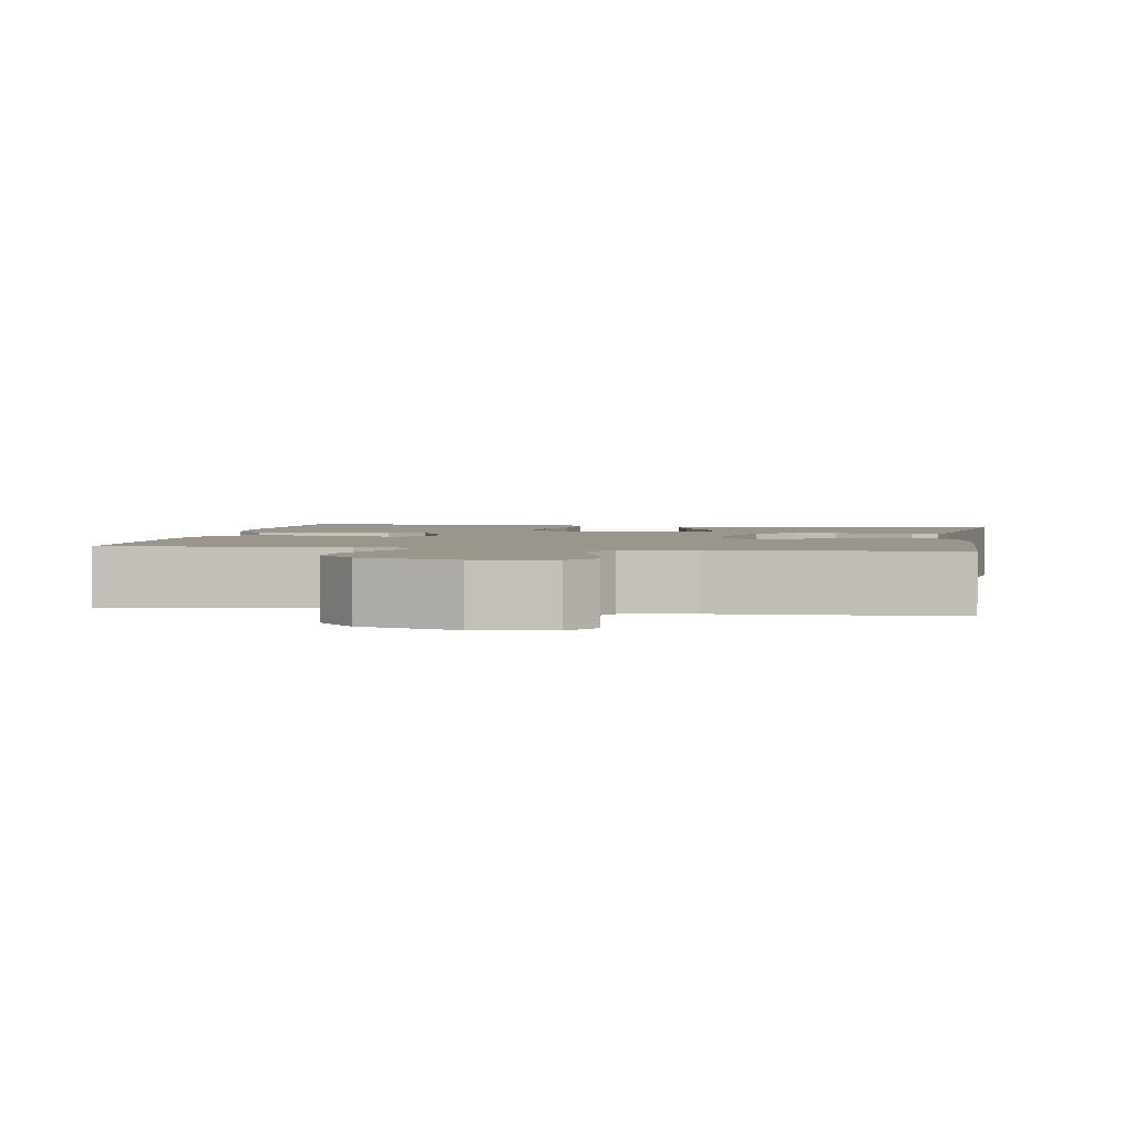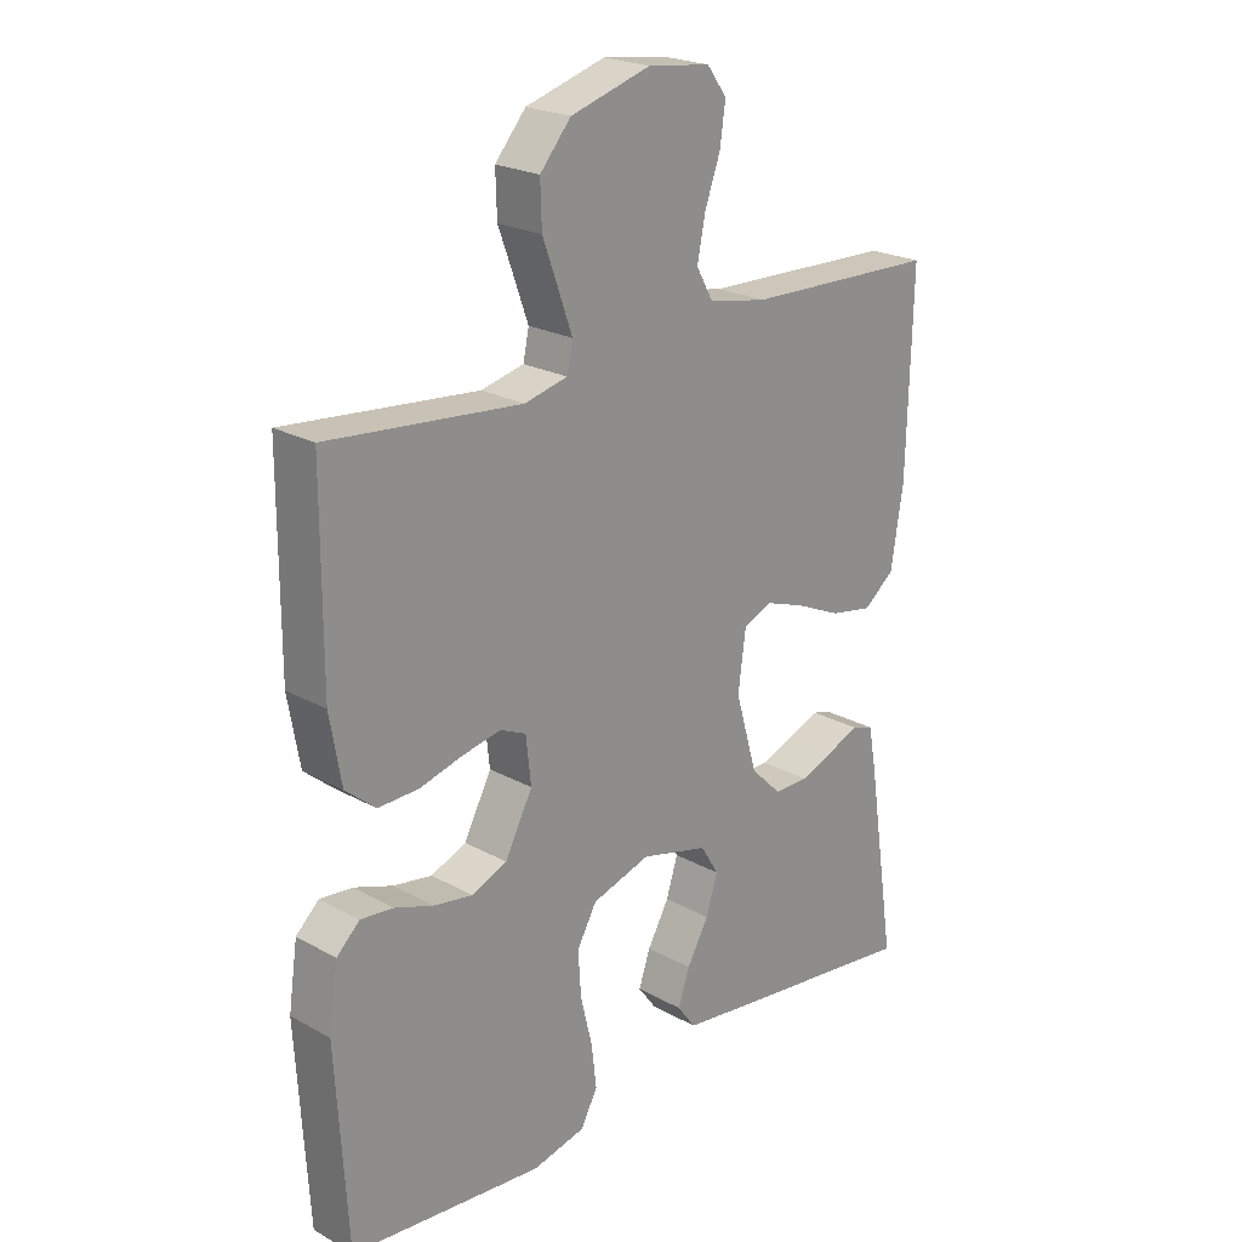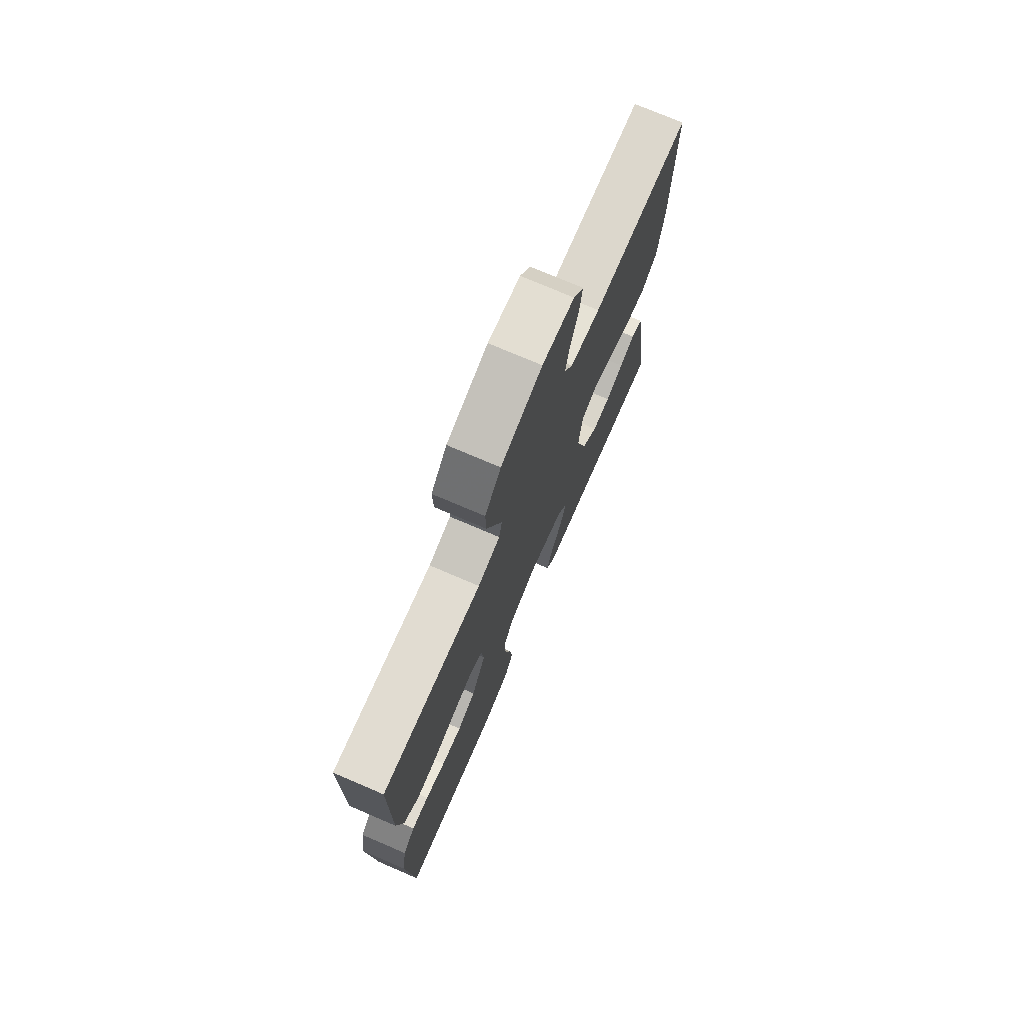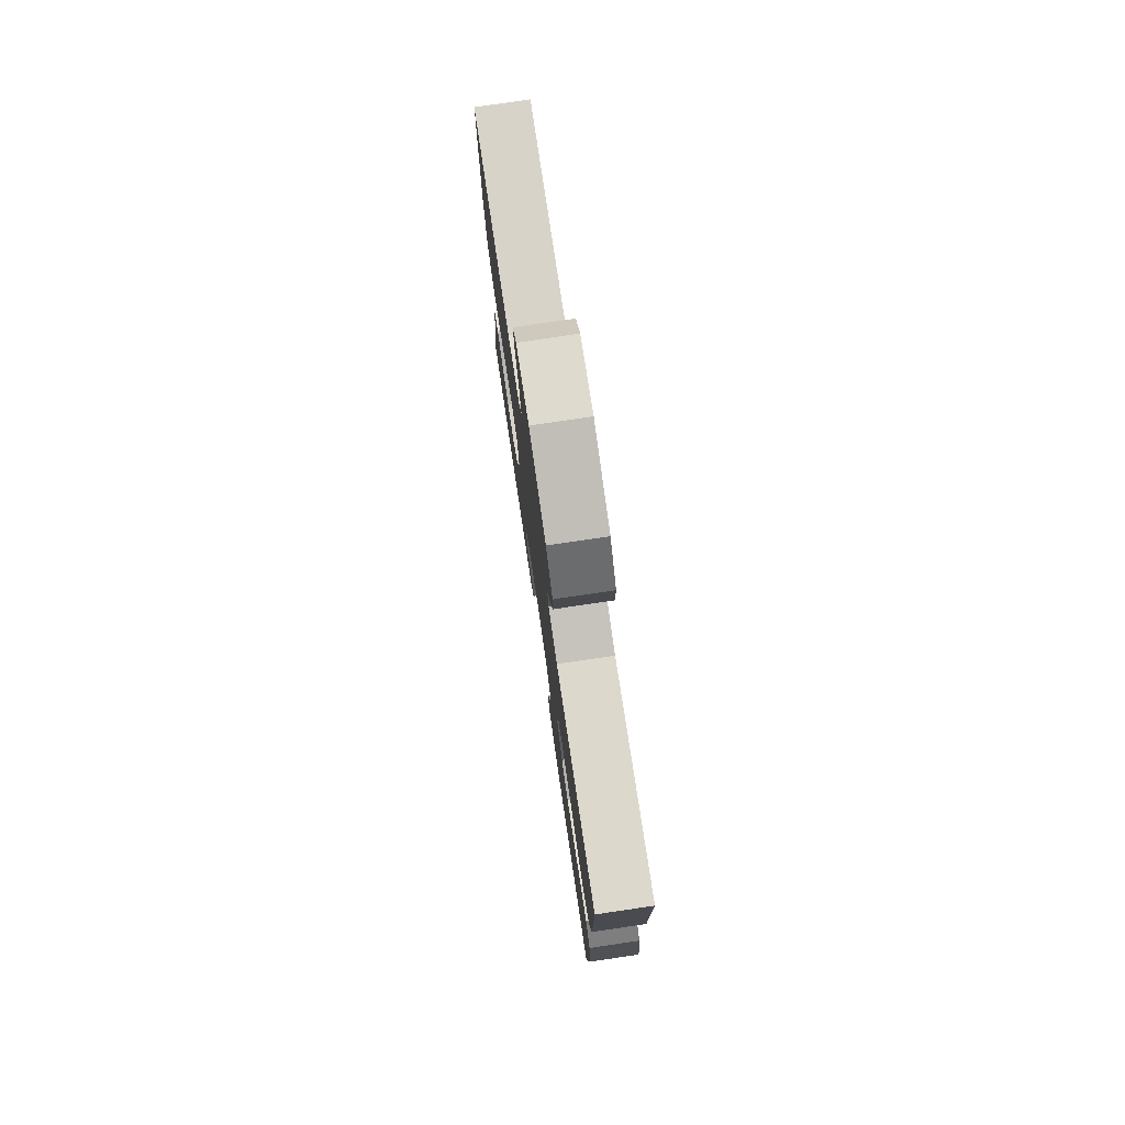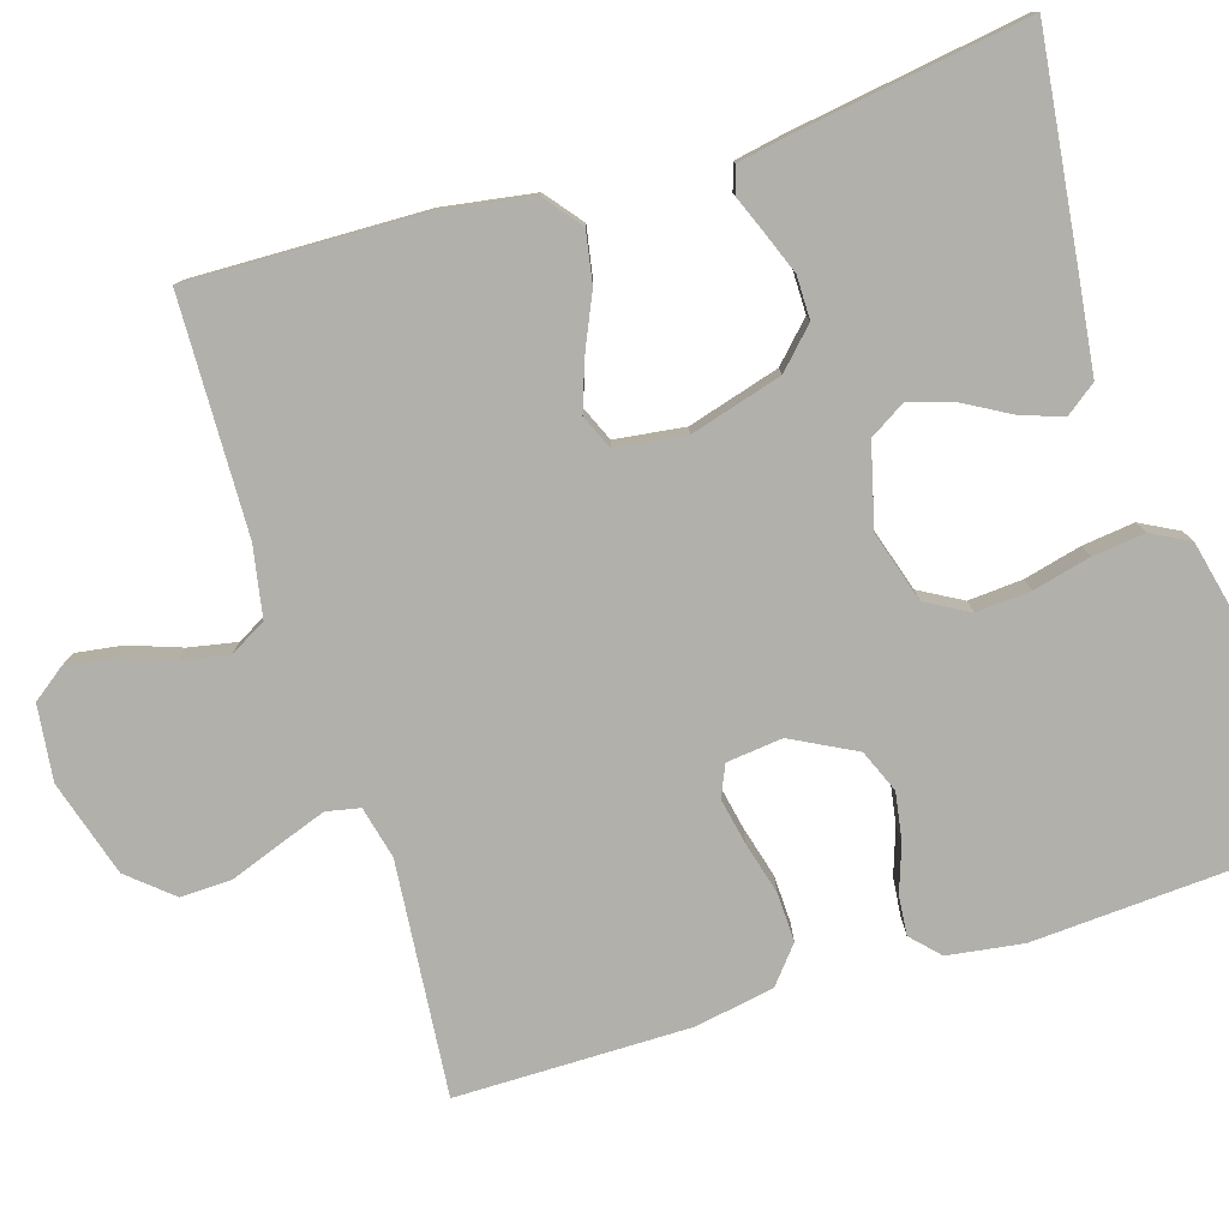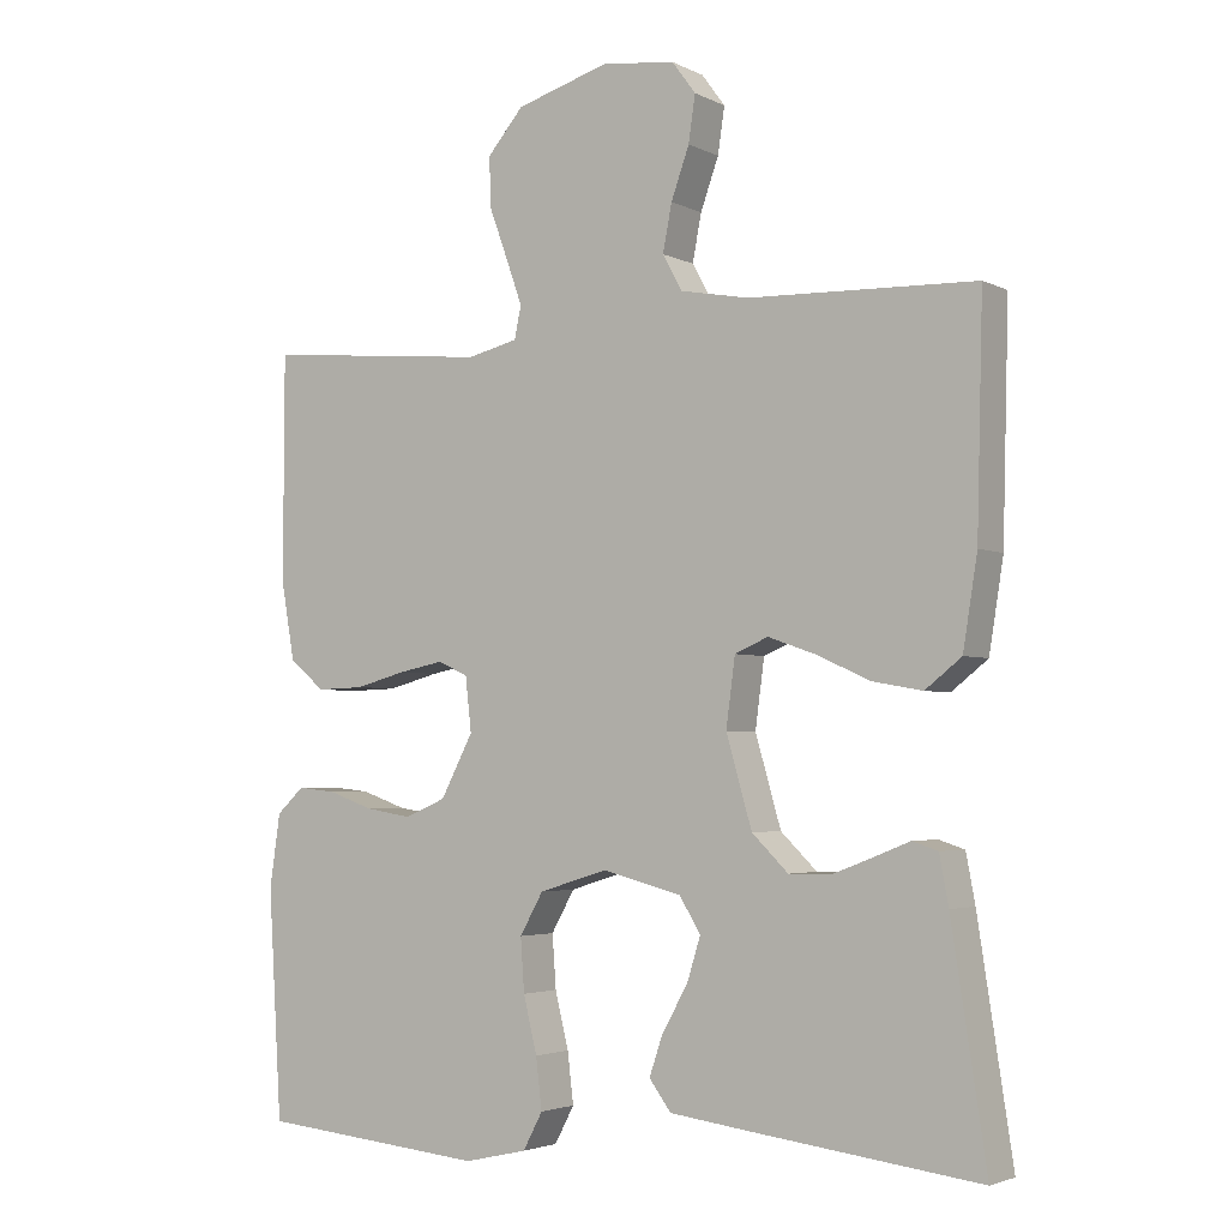
<metadata>
{"format":"obj","ext":"obj","renderer":"f3d","projection":"perspective","resolution":1024,"background":"white","views":[{"elev":2.4,"azim":9.5,"up":"+Y"},{"elev":22.5,"azim":-46.3,"up":"+Z"},{"elev":74.7,"azim":-66.8,"up":"+Z"},{"elev":77.8,"azim":-98.4,"up":"+Z"},{"elev":-78.5,"azim":107.3,"up":"+Y"},{"elev":-3.3,"azim":32.4,"up":"+Z"}]}
</metadata>
<code>
v 0.5 0.07 -0.5
v 0.2 0.07 -0.463
v 0.092 0.07 -0.449
v 0.063 0.07 -0.41
v 0.081 0.07 -0.357
v 0.115 0.07 -0.297
v 0.133 0.07 -0.239
v 0.105 0.07 -0.193
v 0 0.07 -0.166
v -0.091 0.07 -0.194
v -0.122 0.07 -0.249
v -0.117 0.07 -0.319
v -0.099 0.07 -0.393
v -0.091 0.07 -0.46
v -0.117 0.07 -0.509
v -0.2 0.07 -0.528
v -0.5 0.07 -0.5
v -0.518 0.07 -0.2
v -0.504 0.07 -0.103
v -0.468 0.07 -0.069
v -0.417 0.07 -0.074
v -0.357 0.07 -0.095
v -0.296 0.07 -0.105
v -0.241 0.07 -0.082
v -0.198 0.07 0
v -0.206 0.07 0.072
v -0.246 0.07 0.09
v -0.306 0.07 0.078
v -0.373 0.07 0.06
v -0.436 0.07 0.058
v -0.483 0.07 0.097
v -0.501 0.07 0.2
v -0.5 0.07 0.5
v -0.2 0.07 0.472
v -0.133 0.07 0.488
v -0.124 0.07 0.531
v -0.145 0.07 0.59
v -0.17 0.07 0.658
v -0.172 0.07 0.724
v -0.124 0.07 0.78
v 0 0.07 0.817
v 0.097 0.07 0.805
v 0.128 0.07 0.763
v 0.119 0.07 0.702
v 0.095 0.07 0.635
v 0.083 0.07 0.573
v 0.109 0.07 0.526
v 0.2 0.07 0.509
v 0.5 0.07 0.5
v 0.492 0.07 0.2
v 0.473 0.07 0.081
v 0.425 0.07 0.043
v 0.359 0.07 0.055
v 0.288 0.07 0.087
v 0.225 0.07 0.109
v 0.181 0.07 0.09
v 0.169 0.07 0
v 0.203 0.07 -0.118
v 0.251 0.07 -0.165
v 0.306 0.07 -0.165
v 0.361 0.07 -0.144
v 0.408 0.07 -0.125
v 0.442 0.07 -0.136
v 0.454 0.07 -0.2
v 0.5 0 -0.5
v 0.2 0 -0.463
v 0.092 0 -0.449
v 0.063 0 -0.41
v 0.081 0 -0.357
v 0.115 0 -0.297
v 0.133 0 -0.239
v 0.105 0 -0.193
v 0 0 -0.166
v -0.091 0 -0.194
v -0.122 0 -0.249
v -0.117 0 -0.319
v -0.099 0 -0.393
v -0.091 0 -0.46
v -0.117 0 -0.509
v -0.2 0 -0.528
v -0.5 0 -0.5
v -0.518 0 -0.2
v -0.504 0 -0.103
v -0.468 0 -0.069
v -0.417 0 -0.074
v -0.357 0 -0.095
v -0.296 0 -0.105
v -0.241 0 -0.082
v -0.198 0 0
v -0.206 0 0.072
v -0.246 0 0.09
v -0.306 0 0.078
v -0.373 0 0.06
v -0.436 0 0.058
v -0.483 0 0.097
v -0.501 0 0.2
v -0.5 0 0.5
v -0.2 0 0.472
v -0.133 0 0.488
v -0.124 0 0.531
v -0.145 0 0.59
v -0.17 0 0.658
v -0.172 0 0.724
v -0.124 0 0.78
v 0 0 0.817
v 0.097 0 0.805
v 0.128 0 0.763
v 0.119 0 0.702
v 0.095 0 0.635
v 0.083 0 0.573
v 0.109 0 0.526
v 0.2 0 0.509
v 0.5 0 0.5
v 0.492 0 0.2
v 0.473 0 0.081
v 0.425 0 0.043
v 0.359 0 0.055
v 0.288 0 0.087
v 0.225 0 0.109
v 0.181 0 0.09
v 0.169 0 0
v 0.203 0 -0.118
v 0.251 0 -0.165
v 0.306 0 -0.165
v 0.361 0 -0.144
v 0.408 0 -0.125
v 0.442 0 -0.136
v 0.454 0 -0.2
f 4 5 6
f 3 4 6
f 2 3 6
f 1 2 6
f 64 1 6
f 63 64 6
f 62 63 6
f 61 62 6
f 60 61 6 7
f 59 60 7 8
f 58 59 8 9
f 57 58 9
f 56 57 9 10
f 52 53 54
f 51 52 54
f 50 51 54
f 49 50 54
f 48 49 54
f 47 48 54 55
f 46 47 55 56
f 43 44 45
f 42 43 45
f 41 42 45
f 40 41 45
f 39 40 45
f 38 39 45
f 37 38 45
f 36 37 45 46
f 46 56 10
f 36 46 10
f 35 36 10
f 32 33 34
f 31 32 34
f 30 31 34
f 29 30 34
f 28 29 34
f 27 28 34 35
f 20 21 22
f 19 20 22
f 18 19 22
f 17 18 22
f 16 17 22
f 15 16 22
f 14 15 22
f 13 14 22
f 12 13 22
f 11 12 22 23
f 10 11 23 24
f 26 27 35
f 25 26 35 10
f 10 24 25
f 70 69 68
f 70 68 67
f 70 67 66
f 70 66 65
f 70 65 128
f 70 128 127
f 70 127 126
f 70 126 125
f 71 70 125 124
f 72 71 124 123
f 73 72 123 122
f 73 122 121
f 74 73 121 120
f 118 117 116
f 118 116 115
f 118 115 114
f 118 114 113
f 118 113 112
f 119 118 112 111
f 120 119 111 110
f 109 108 107
f 109 107 106
f 109 106 105
f 109 105 104
f 109 104 103
f 109 103 102
f 109 102 101
f 110 109 101 100
f 74 120 110
f 74 110 100
f 74 100 99
f 98 97 96
f 98 96 95
f 98 95 94
f 98 94 93
f 98 93 92
f 99 98 92 91
f 86 85 84
f 86 84 83
f 86 83 82
f 86 82 81
f 86 81 80
f 86 80 79
f 86 79 78
f 86 78 77
f 86 77 76
f 87 86 76 75
f 88 87 75 74
f 99 91 90
f 74 99 90 89
f 89 88 74
f 1 65 66 2
f 2 66 67 3
f 3 67 68 4
f 4 68 69 5
f 5 69 70 6
f 6 70 71 7
f 7 71 72 8
f 8 72 73 9
f 9 73 74 10
f 10 74 75 11
f 11 75 76 12
f 12 76 77 13
f 13 77 78 14
f 14 78 79 15
f 15 79 80 16
f 16 80 81 17
f 17 81 82 18
f 18 82 83 19
f 19 83 84 20
f 20 84 85 21
f 21 85 86 22
f 22 86 87 23
f 23 87 88 24
f 24 88 89 25
f 25 89 90 26
f 26 90 91 27
f 27 91 92 28
f 28 92 93 29
f 29 93 94 30
f 30 94 95 31
f 31 95 96 32
f 32 96 97 33
f 33 97 98 34
f 34 98 99 35
f 35 99 100 36
f 36 100 101 37
f 37 101 102 38
f 38 102 103 39
f 39 103 104 40
f 40 104 105 41
f 41 105 106 42
f 42 106 107 43
f 43 107 108 44
f 44 108 109 45
f 45 109 110 46
f 46 110 111 47
f 47 111 112 48
f 48 112 113 49
f 49 113 114 50
f 50 114 115 51
f 51 115 116 52
f 52 116 117 53
f 53 117 118 54
f 54 118 119 55
f 55 119 120 56
f 56 120 121 57
f 57 121 122 58
f 58 122 123 59
f 59 123 124 60
f 60 124 125 61
f 61 125 126 62
f 62 126 127 63
f 63 127 128 64
f 64 128 65 1

</code>
